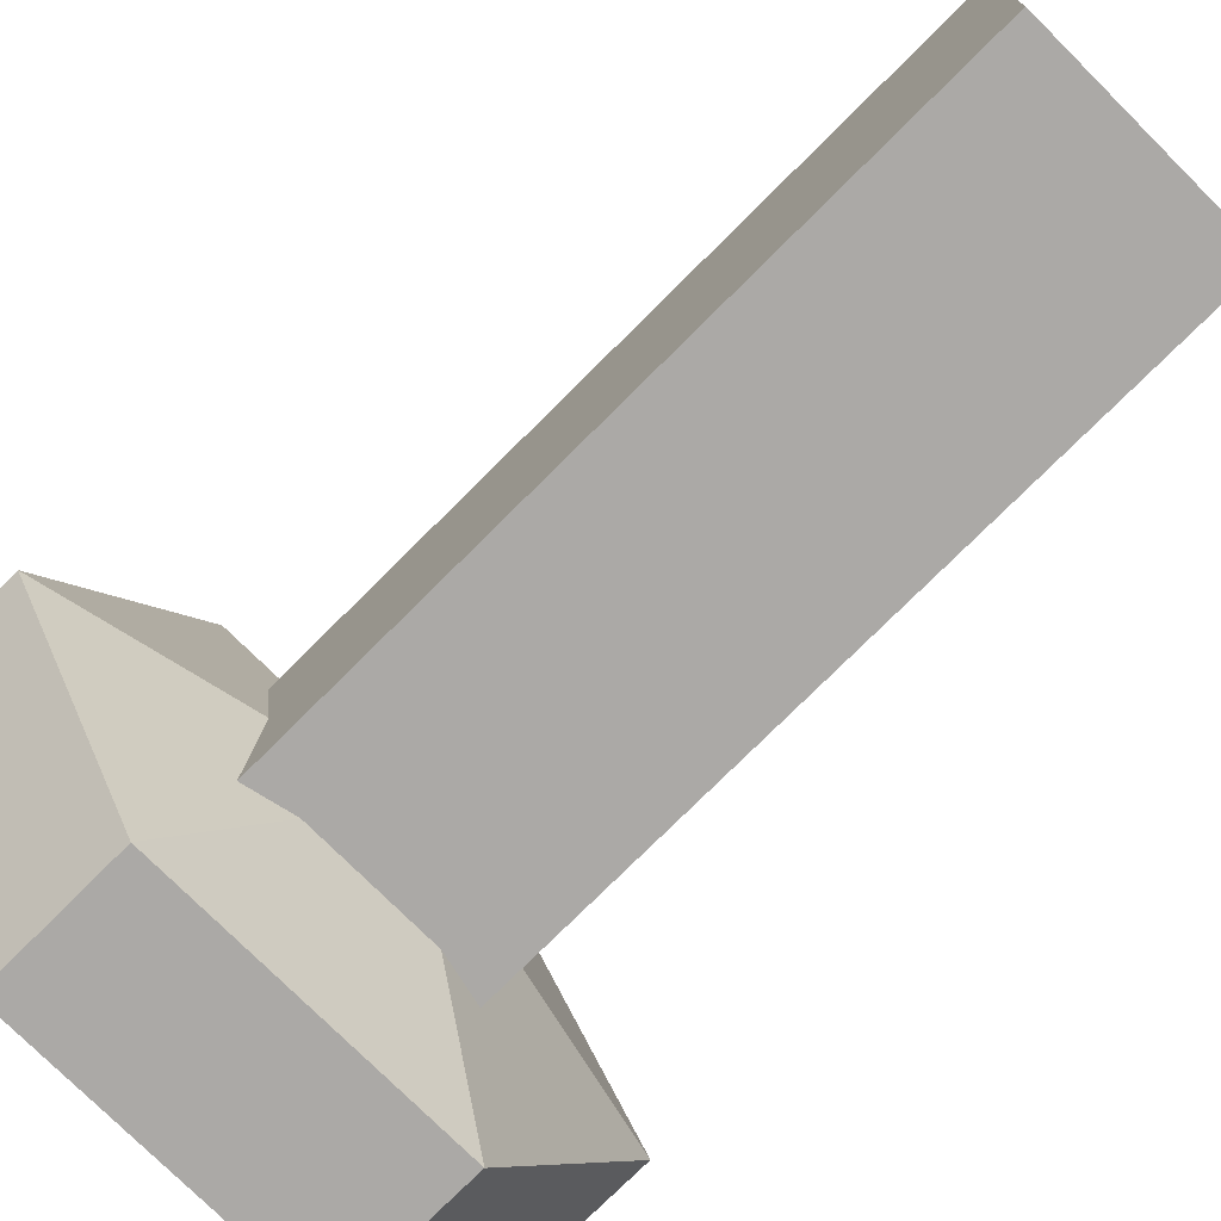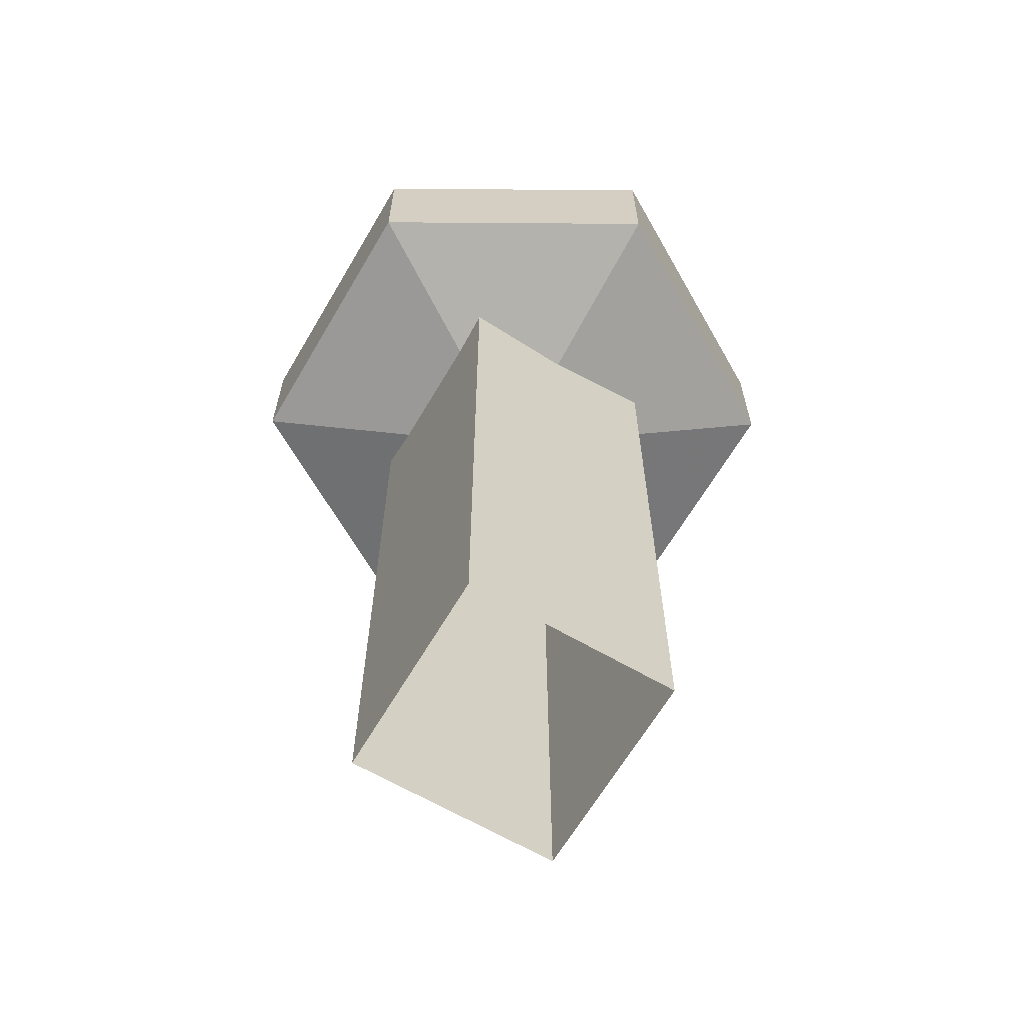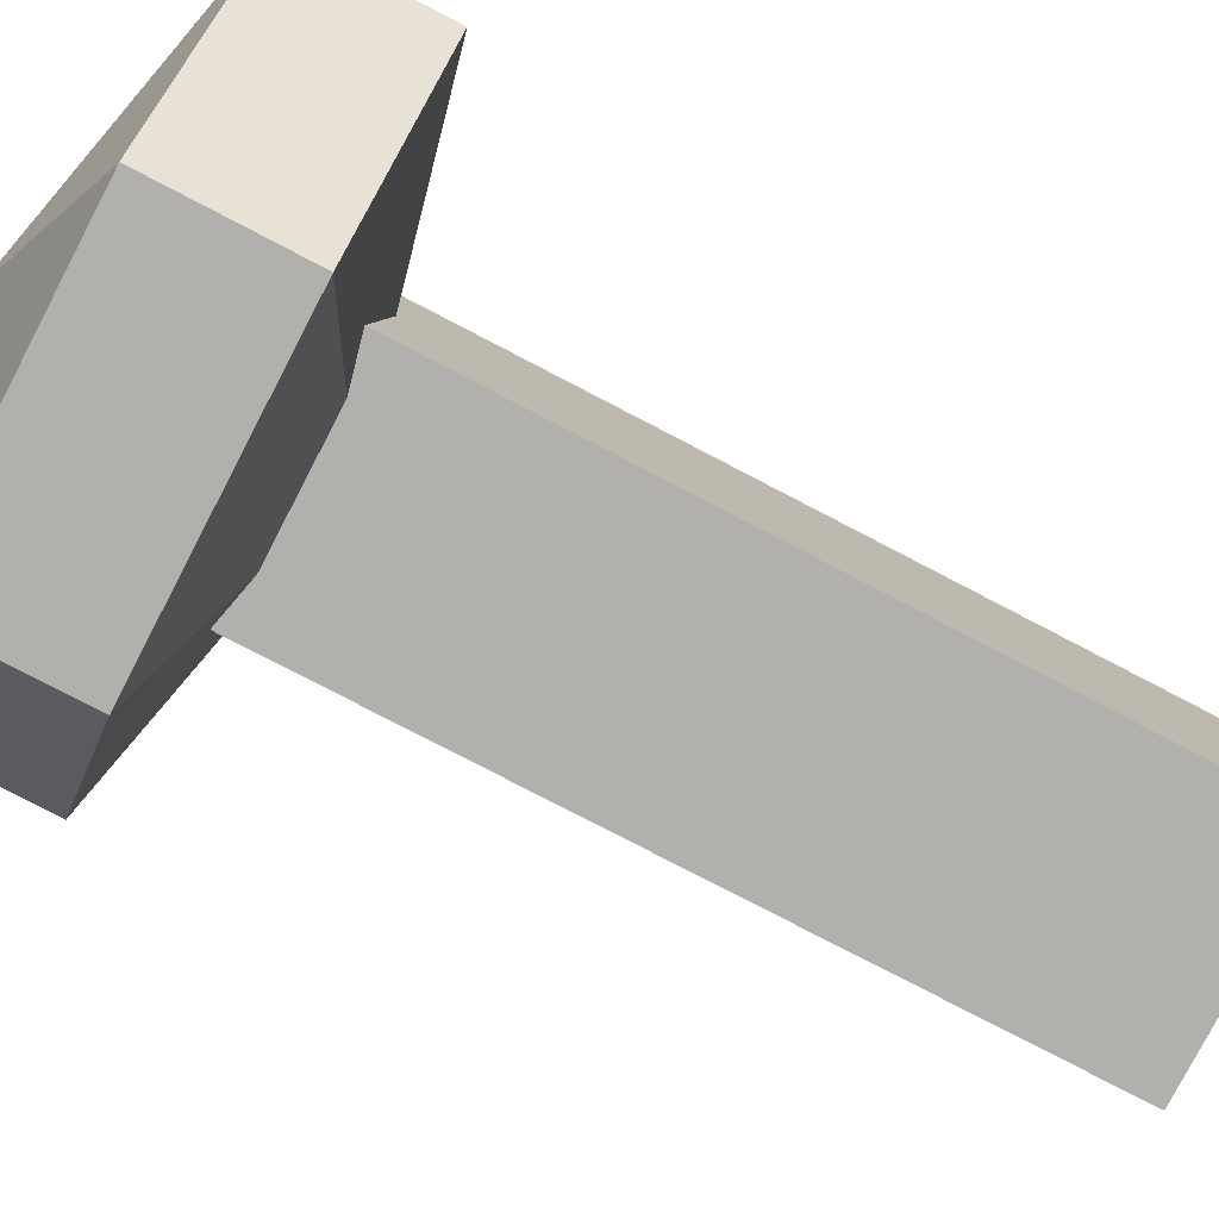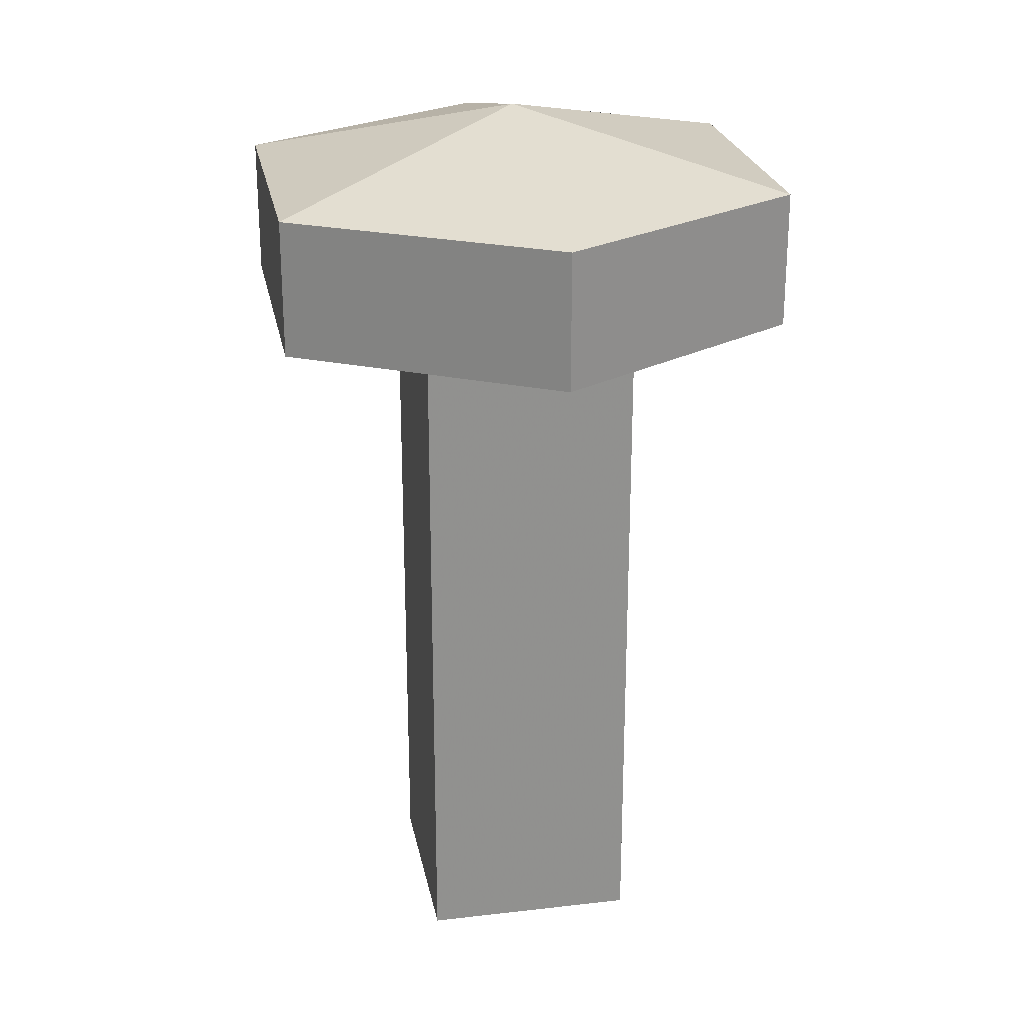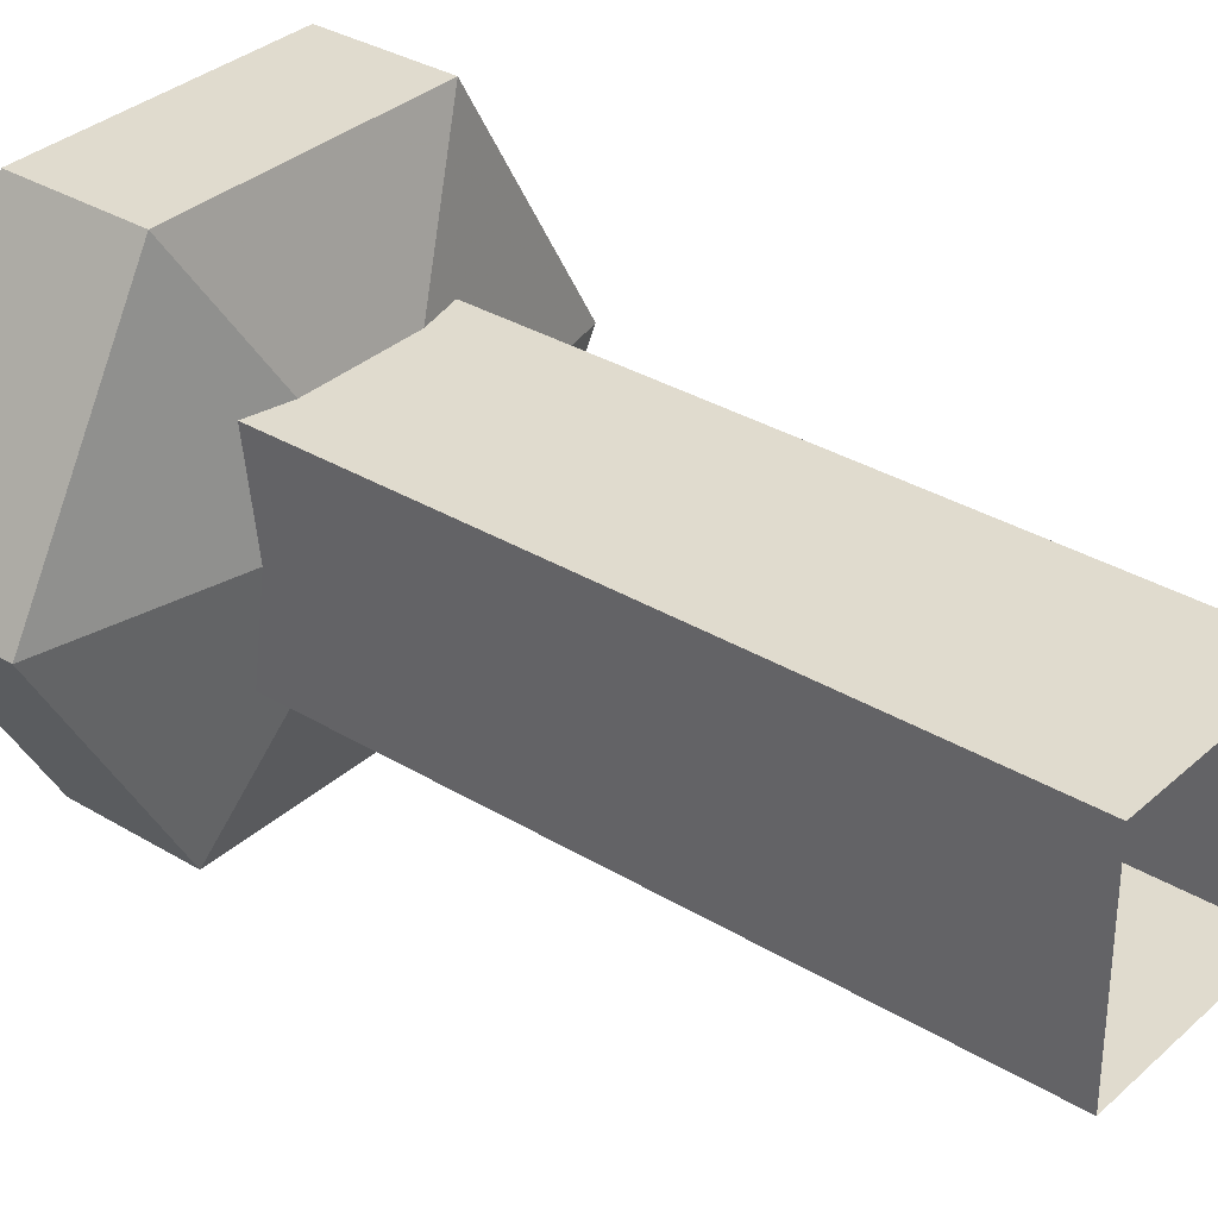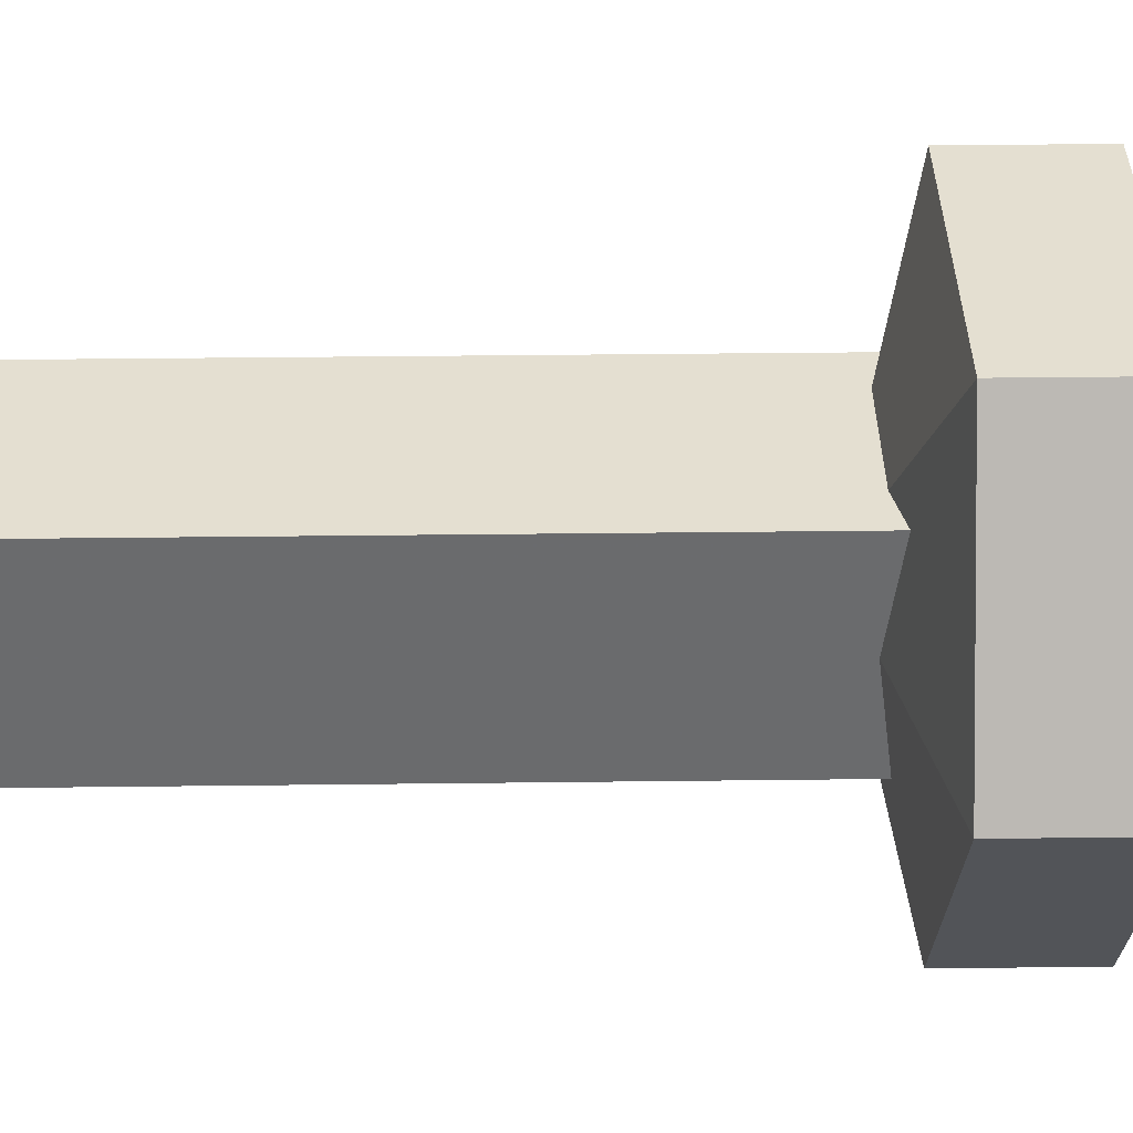
<metadata>
{"format":"obj","ext":"obj","renderer":"f3d","projection":"perspective","resolution":1024,"background":"white","views":[{"elev":-75.6,"azim":-45.0,"up":"+Z"},{"elev":-64.6,"azim":59.6,"up":"+Y"},{"elev":-78.7,"azim":-117.5,"up":"+Z"},{"elev":24.5,"azim":79.2,"up":"+Y"},{"elev":33.5,"azim":-50.5,"up":"+Z"},{"elev":36.8,"azim":89.1,"up":"+Z"}]}
</metadata>
<code>
o arco_coll
v -1.7e-05 318.8 5.1e-05
v 108.8 369.3 -188.4
v 217.5 470.3 7.3e-05
v -108.8 470.3 -188.4
v -108.8 369.3 -188.4
v 108.8 470.3 -188.4
v -217.5 470.3 4.3e-05
v -6e-06 520.8 5.6e-05
v -217.5 369.3 3.2e-05
v -108.8 369.3 188.4
v 108.8 470.3 188.4
v -108.8 470.3 188.4
v 217.5 369.3 6e-05
v 108.8 369.3 188.4
v -80 -160 -80
v -80 -160 80
v -80 365 -80
v 80 365 80
v 80 365 -80
v 80 -160 80
v 80 -160 -80
v -80 365 80
f 19 20 21
f 1 2 13
f 13 2 6
f 13 6 3
f 3 6 8
f 6 4 8
f 2 5 4
f 2 4 6
f 1 5 2
f 1 9 5
f 5 9 7
f 5 7 4
f 4 7 8
f 7 12 8
f 9 10 12
f 9 12 7
f 1 10 9
f 1 14 10
f 10 14 11
f 10 11 12
f 12 11 8
f 11 3 8
f 14 13 3
f 14 3 11
f 1 13 14
f 22 17 15
f 22 15 16
f 17 19 21
f 17 21 15
f 19 18 20
f 16 20 18
f 16 18 22

</code>
